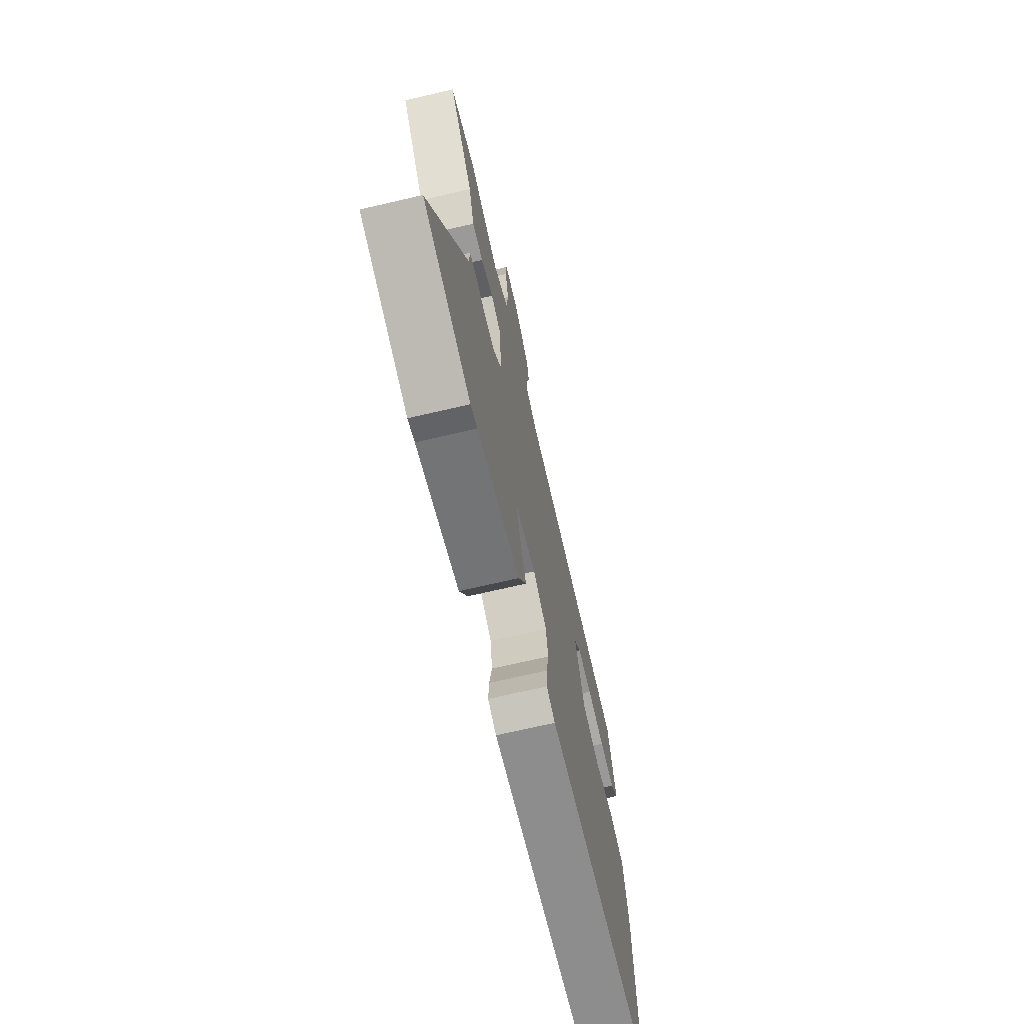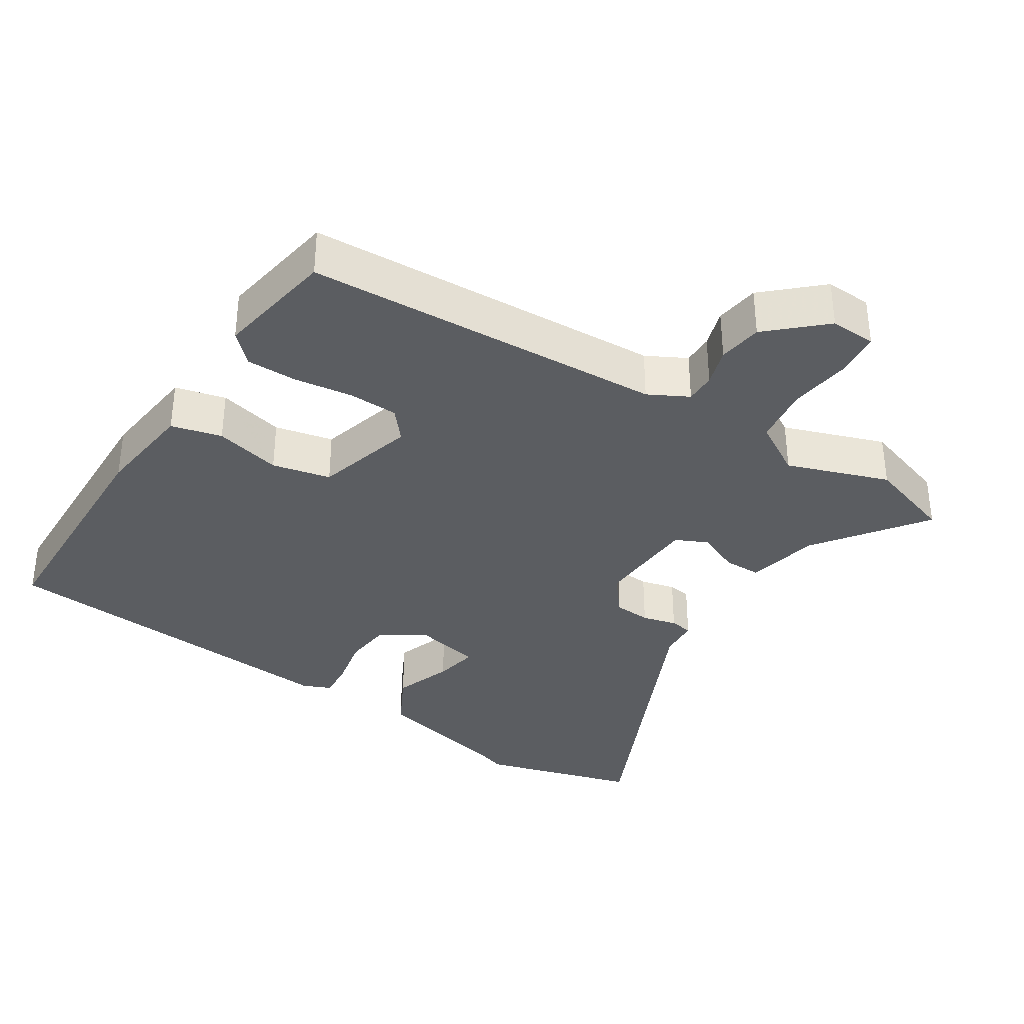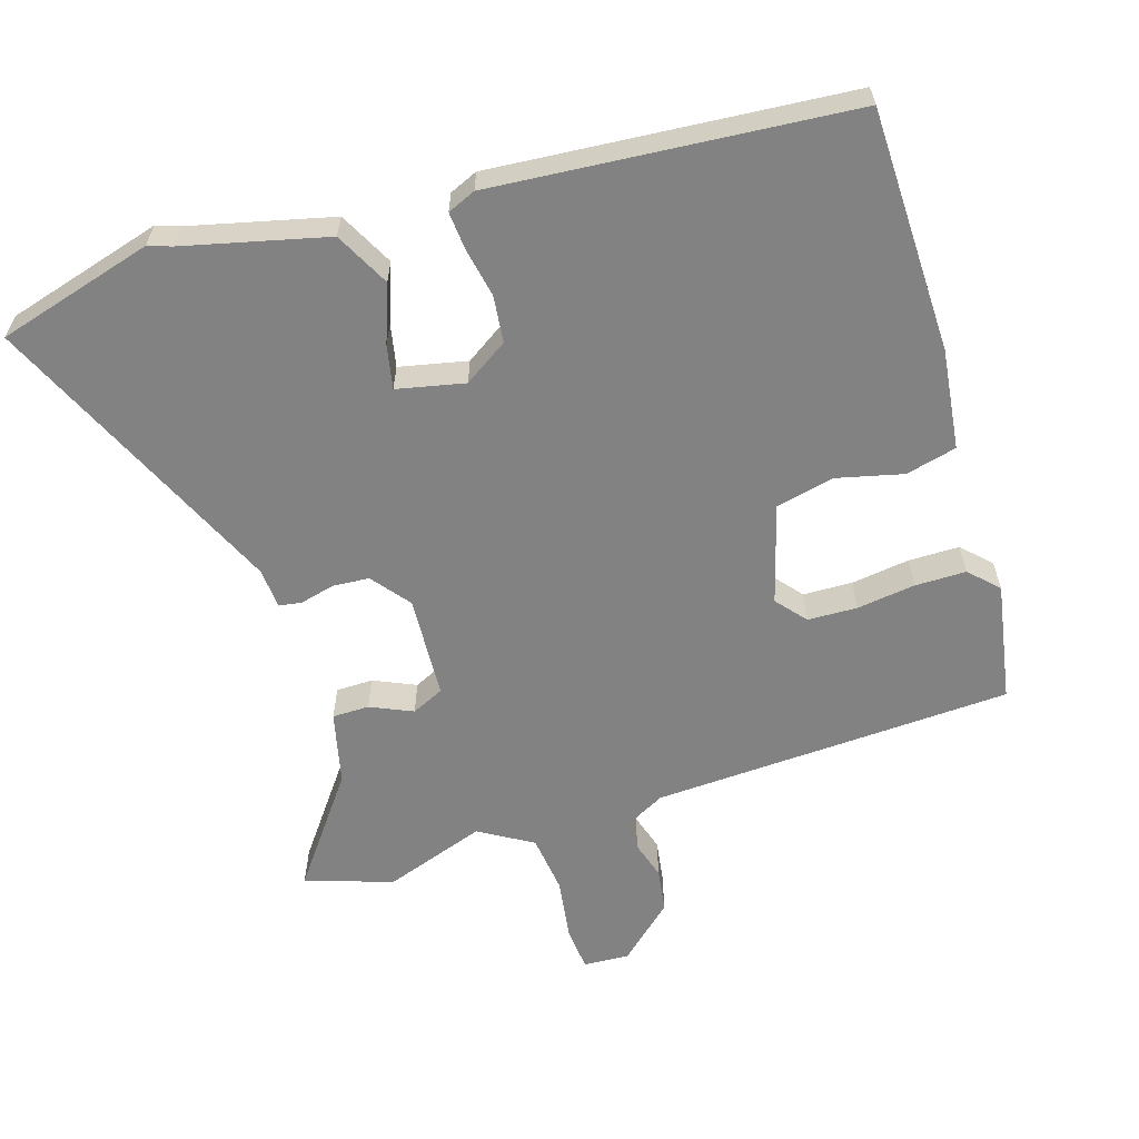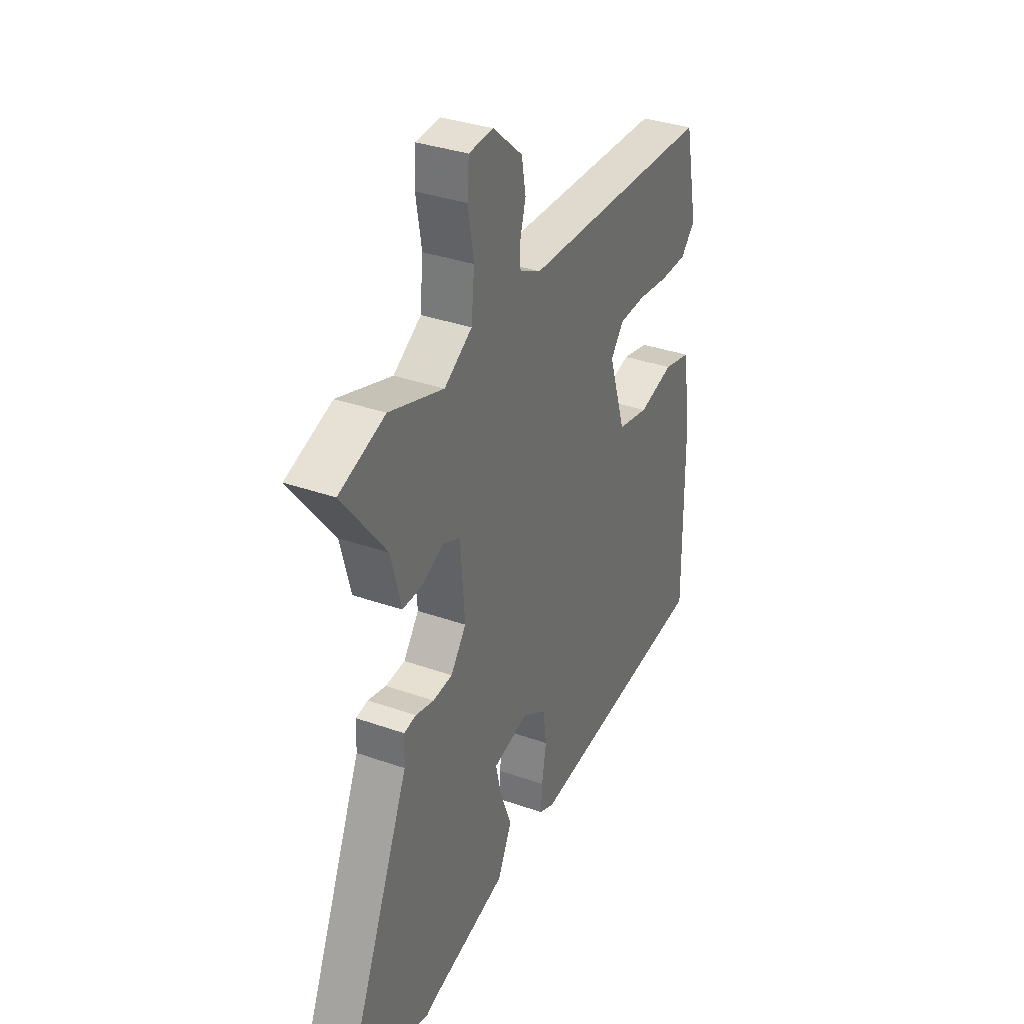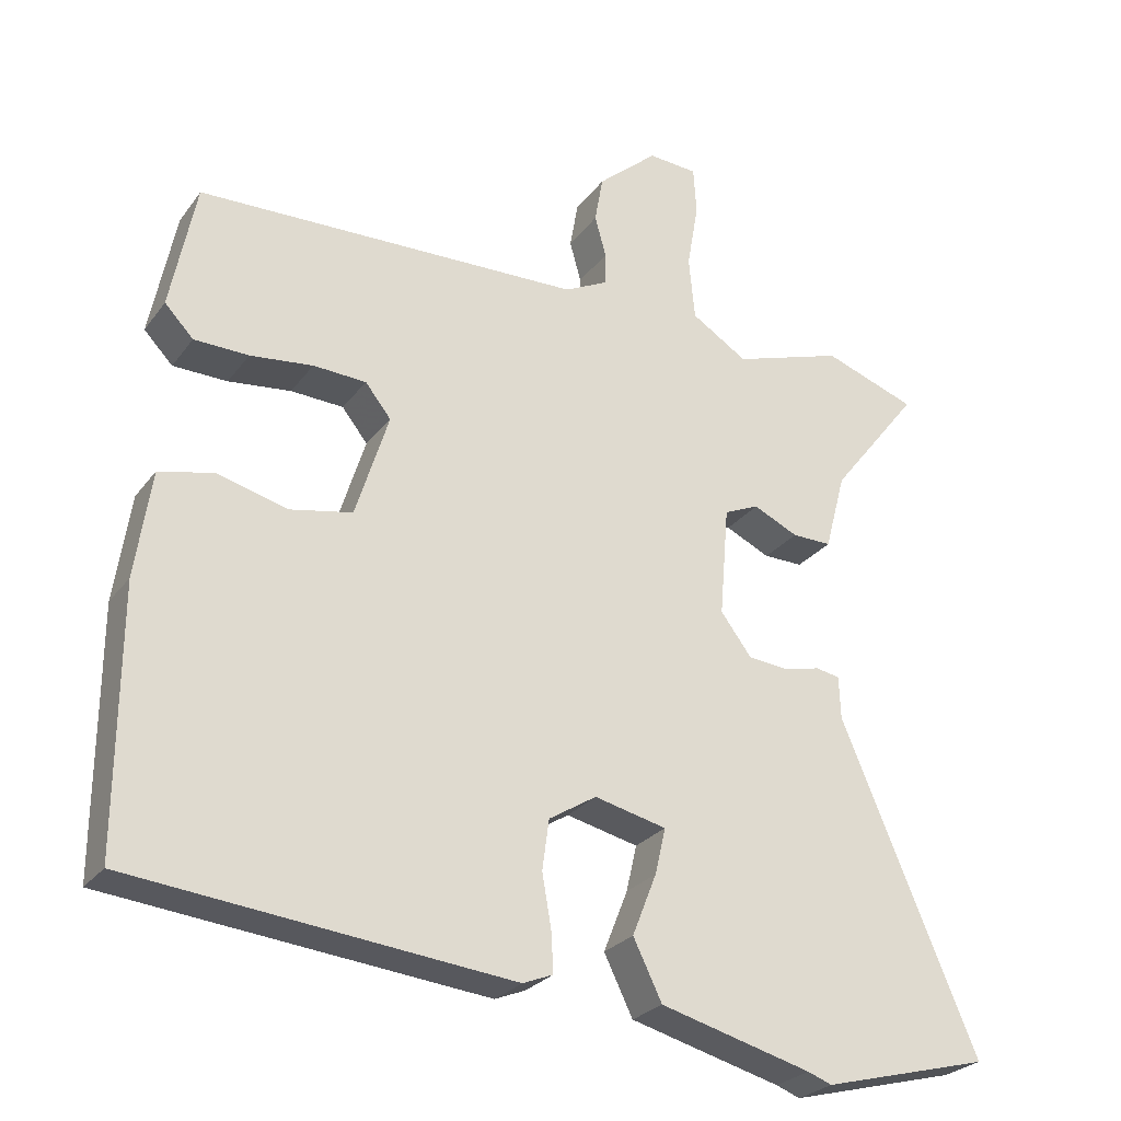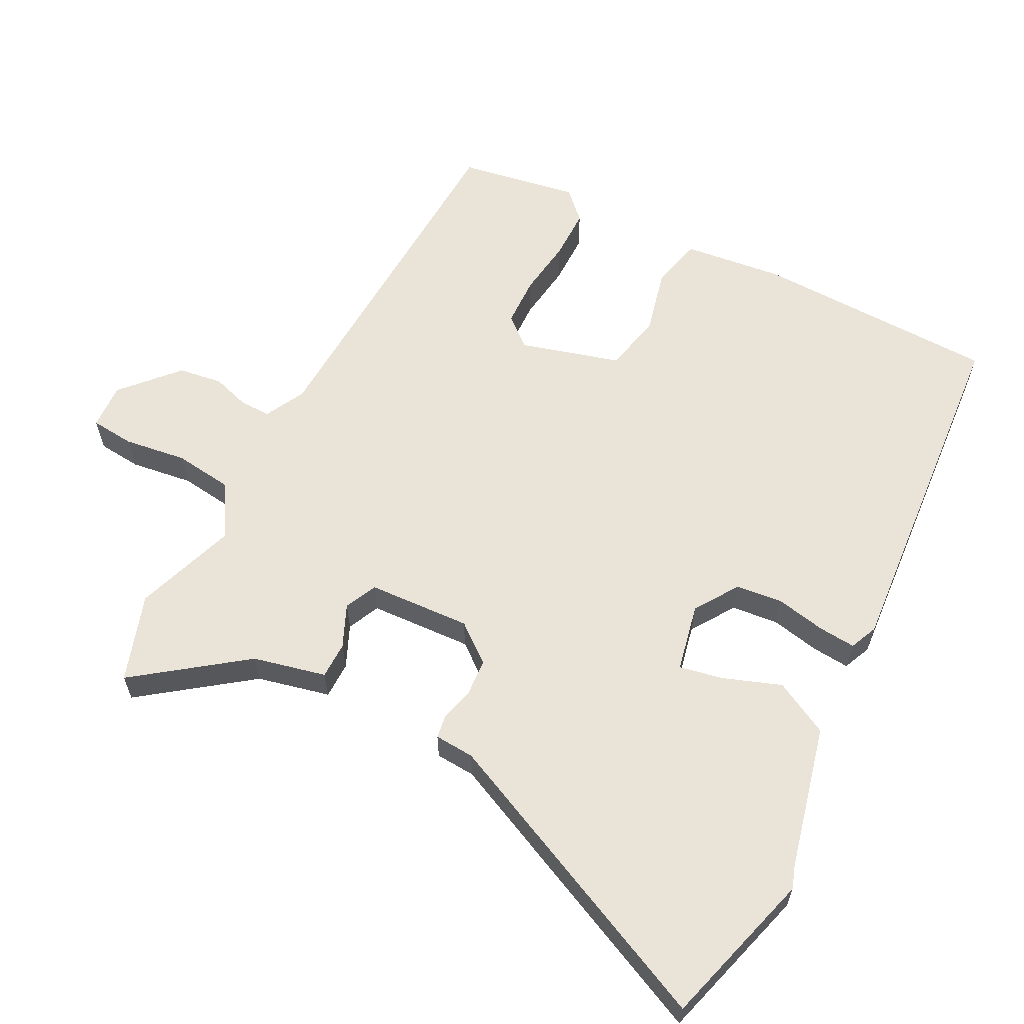
<metadata>
{"format":"obj","ext":"obj","renderer":"f3d","projection":"perspective","resolution":1024,"background":"white","views":[{"elev":-70.5,"azim":103.1,"up":"+Z"},{"elev":-35.8,"azim":-30.9,"up":"+Y"},{"elev":-60.8,"azim":-161.2,"up":"+Y"},{"elev":33.9,"azim":115.7,"up":"+Z"},{"elev":-26.2,"azim":-28.2,"up":"+Z"},{"elev":61.1,"azim":118.9,"up":"+Y"}]}
</metadata>
<code>
v -0.492 0.07 -0.4
v -0.49 0.07 -0.056
v -0.469 0.07 0.085
v -0.397 0.07 0.101
v -0.304 0.07 0.076
v -0.221 0.07 0.092
v -0.177 0.07 0.231
v -0.211 0.07 0.274
v -0.281 0.07 0.278
v -0.364 0.07 0.269
v -0.436 0.07 0.271
v -0.474 0.07 0.311
v -0.44 0.07 0.479
v 0.069 0.07 0.49
v 0.126 0.07 0.518
v 0.127 0.07 0.561
v 0.112 0.07 0.615
v 0.123 0.07 0.677
v 0.202 0.07 0.745
v 0.267 0.07 0.74
v 0.271 0.07 0.678
v 0.256 0.07 0.59
v 0.264 0.07 0.507
v 0.338 0.07 0.46
v 0.483 0.07 0.506
v 0.605 0.07 0.462
v 0.488 0.07 0.313
v 0.461 0.07 0.211
v 0.409 0.07 0.212
v 0.35 0.07 0.24
v 0.304 0.07 0.22
v 0.292 0.07 0.075
v 0.333 0.07 0.02
v 0.385 0.07 0.015
v 0.434 0.07 0.026
v 0.466 0.07 0.02
v 0.468 0.07 -0.036
v 0.648 0.07 -0.462
v 0.426 0.07 -0.519
v 0.394 0.07 -0.507
v 0.194 0.07 -0.453
v 0.156 0.07 -0.375
v 0.188 0.07 -0.294
v 0.202 0.07 -0.233
v 0.107 0.07 -0.21
v 0.044 0.07 -0.249
v 0.035 0.07 -0.315
v 0.047 0.07 -0.385
v 0.05 0.07 -0.438
v 0.01 0.07 -0.454
v -0.492 0 -0.4
v -0.49 0 -0.056
v -0.469 0 0.085
v -0.397 0 0.101
v -0.304 0 0.076
v -0.221 0 0.092
v -0.177 0 0.231
v -0.211 0 0.274
v -0.281 0 0.278
v -0.364 0 0.269
v -0.436 0 0.271
v -0.474 0 0.311
v -0.44 0 0.479
v 0.069 0 0.49
v 0.126 0 0.518
v 0.127 0 0.561
v 0.112 0 0.615
v 0.123 0 0.677
v 0.202 0 0.745
v 0.267 0 0.74
v 0.271 0 0.678
v 0.256 0 0.59
v 0.264 0 0.507
v 0.338 0 0.46
v 0.483 0 0.506
v 0.605 0 0.462
v 0.488 0 0.313
v 0.461 0 0.211
v 0.409 0 0.212
v 0.35 0 0.24
v 0.304 0 0.22
v 0.292 0 0.075
v 0.333 0 0.02
v 0.385 0 0.015
v 0.434 0 0.026
v 0.466 0 0.02
v 0.468 0 -0.036
v 0.648 0 -0.462
v 0.426 0 -0.519
v 0.394 0 -0.507
v 0.194 0 -0.453
v 0.156 0 -0.375
v 0.188 0 -0.294
v 0.202 0 -0.233
v 0.107 0 -0.21
v 0.044 0 -0.249
v 0.035 0 -0.315
v 0.047 0 -0.385
v 0.05 0 -0.438
v 0.01 0 -0.454
f 47 48 49 50
f 46 47 50 1
f 45 46 1 2
f 44 45 2 3
f 40 41 42 43
f 40 43 44
f 37 38 39 40
f 37 40 44
f 34 35 36 37
f 33 34 37 44
f 32 33 44
f 31 32 44
f 27 28 29 30
f 27 30 31
f 24 25 26 27
f 23 24 27 31
f 19 20 21 22
f 19 22 23
f 16 17 18 19
f 15 16 19 23
f 14 15 23 31
f 9 10 11 12
f 8 9 12 13
f 44 3 4 5
f 44 5 6
f 31 44 6 7
f 8 13 14 31
f 7 8 31
f 100 99 98 97
f 51 100 97 96
f 52 51 96 95
f 53 52 95 94
f 93 92 91 90
f 94 93 90
f 90 89 88 87
f 94 90 87
f 87 86 85 84
f 94 87 84 83
f 94 83 82
f 94 82 81
f 80 79 78 77
f 81 80 77
f 77 76 75 74
f 81 77 74 73
f 72 71 70 69
f 73 72 69
f 69 68 67 66
f 73 69 66 65
f 81 73 65 64
f 62 61 60 59
f 63 62 59 58
f 55 54 53 94
f 56 55 94
f 57 56 94 81
f 81 64 63 58
f 81 58 57
f 1 51 52 2
f 2 52 53 3
f 3 53 54 4
f 4 54 55 5
f 5 55 56 6
f 6 56 57 7
f 7 57 58 8
f 8 58 59 9
f 9 59 60 10
f 10 60 61 11
f 11 61 62 12
f 12 62 63 13
f 13 63 64 14
f 14 64 65 15
f 15 65 66 16
f 16 66 67 17
f 17 67 68 18
f 18 68 69 19
f 19 69 70 20
f 20 70 71 21
f 21 71 72 22
f 22 72 73 23
f 23 73 74 24
f 24 74 75 25
f 25 75 76 26
f 26 76 77 27
f 27 77 78 28
f 28 78 79 29
f 29 79 80 30
f 30 80 81 31
f 31 81 82 32
f 32 82 83 33
f 33 83 84 34
f 34 84 85 35
f 35 85 86 36
f 36 86 87 37
f 37 87 88 38
f 38 88 89 39
f 39 89 90 40
f 40 90 91 41
f 41 91 92 42
f 42 92 93 43
f 43 93 94 44
f 44 94 95 45
f 45 95 96 46
f 46 96 97 47
f 47 97 98 48
f 48 98 99 49
f 49 99 100 50
f 50 100 51 1

</code>
